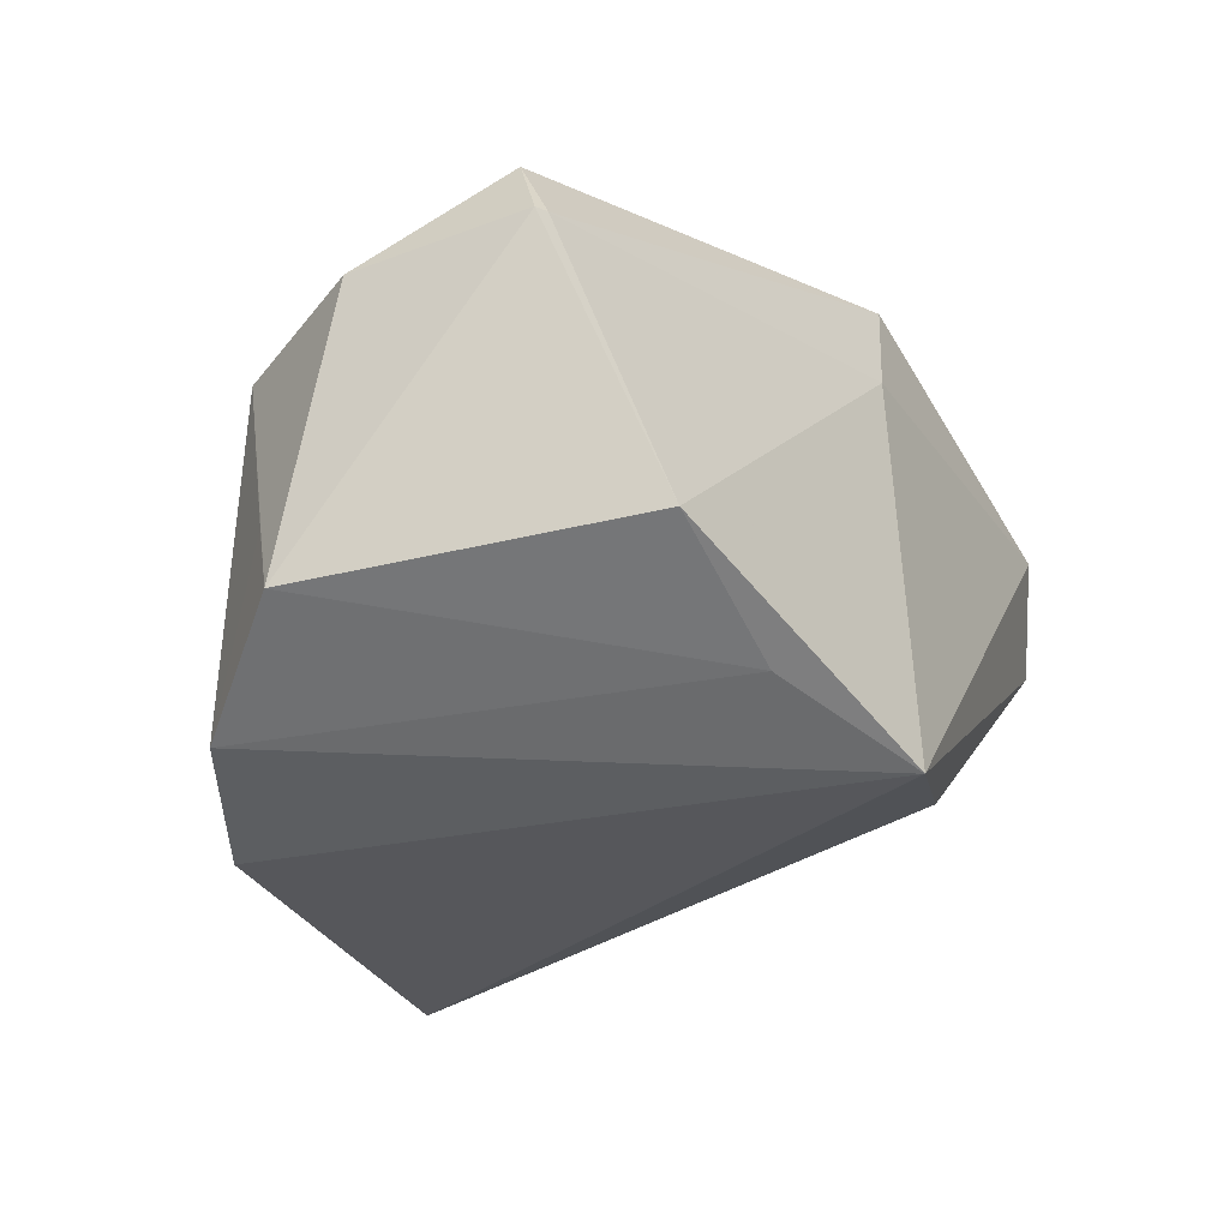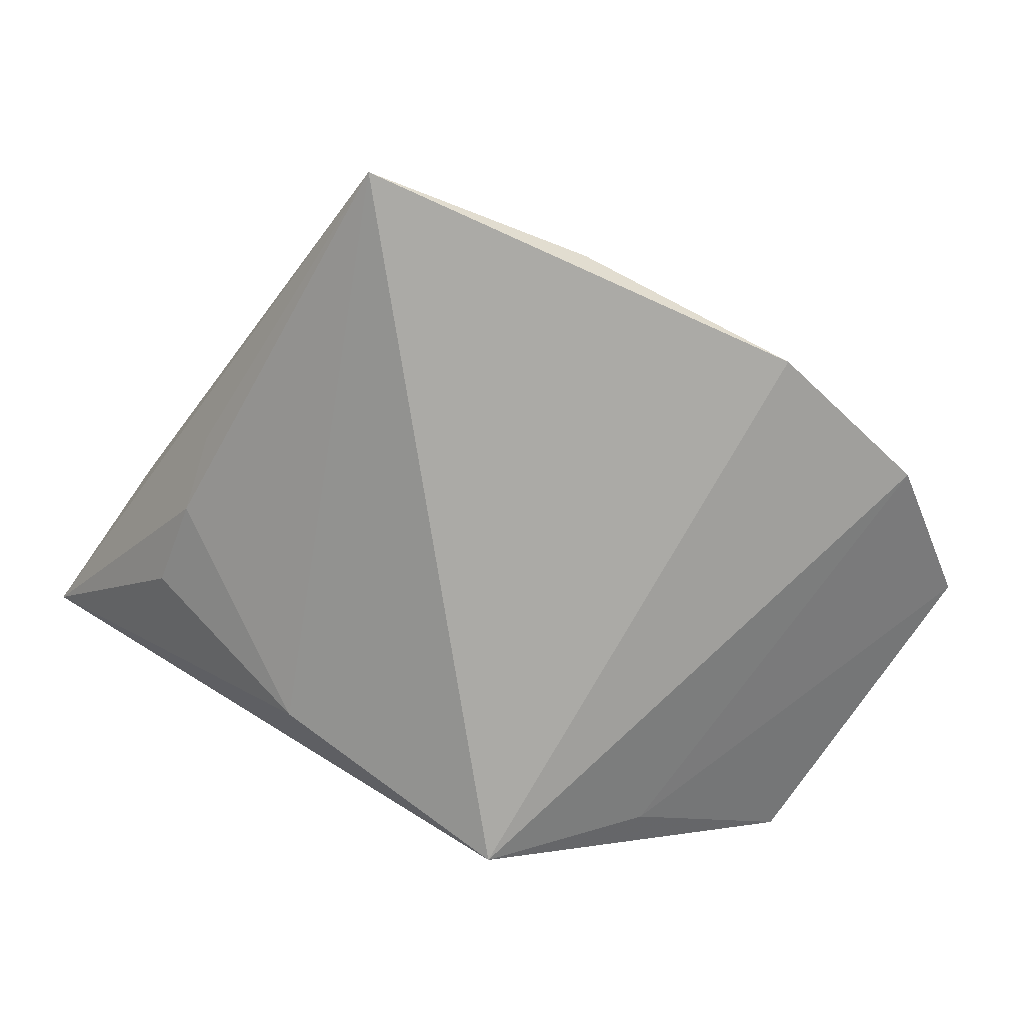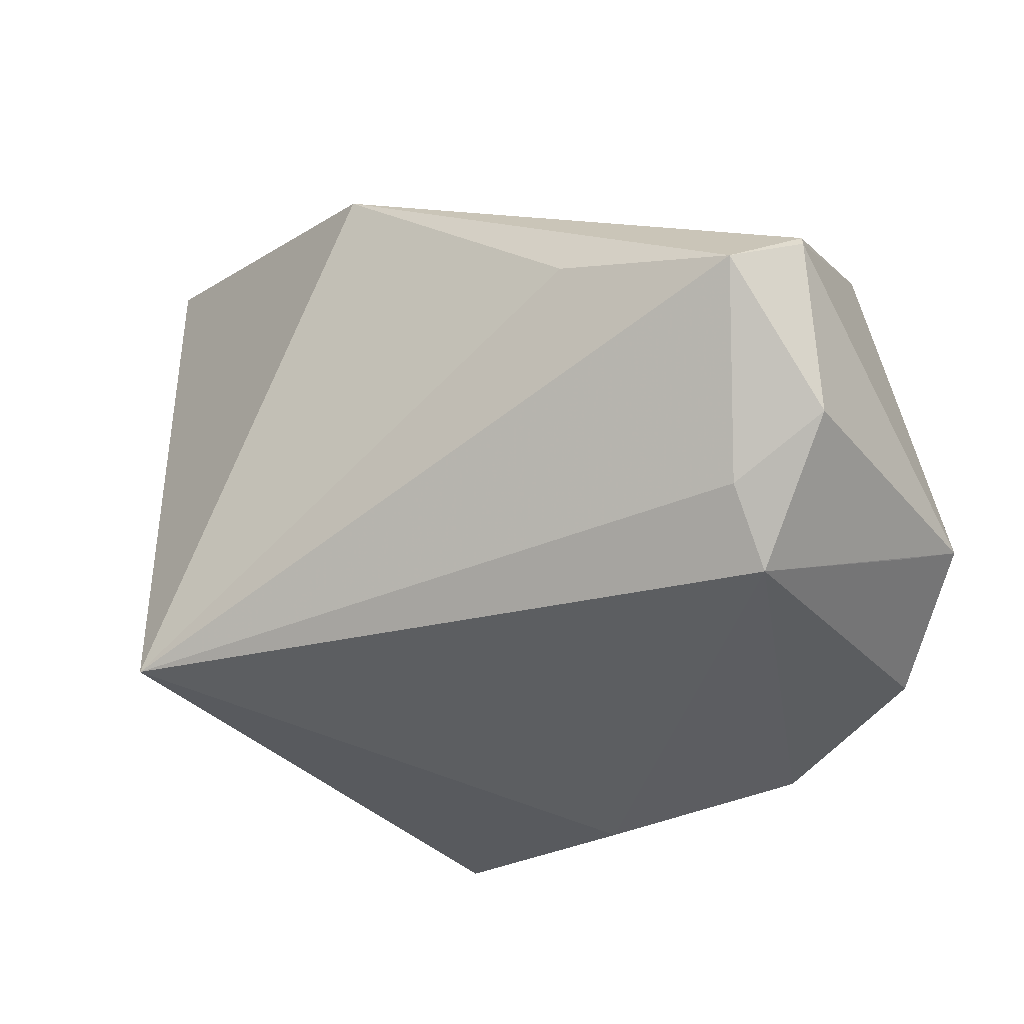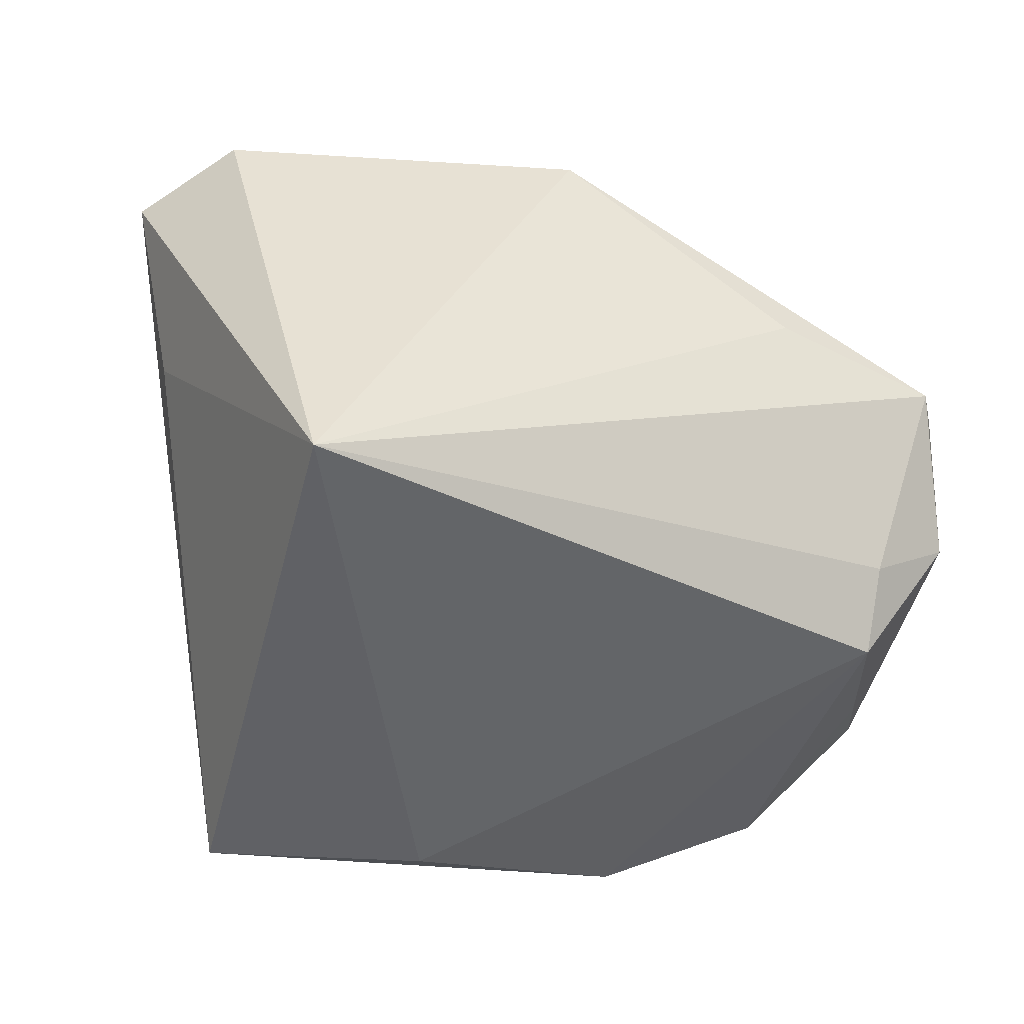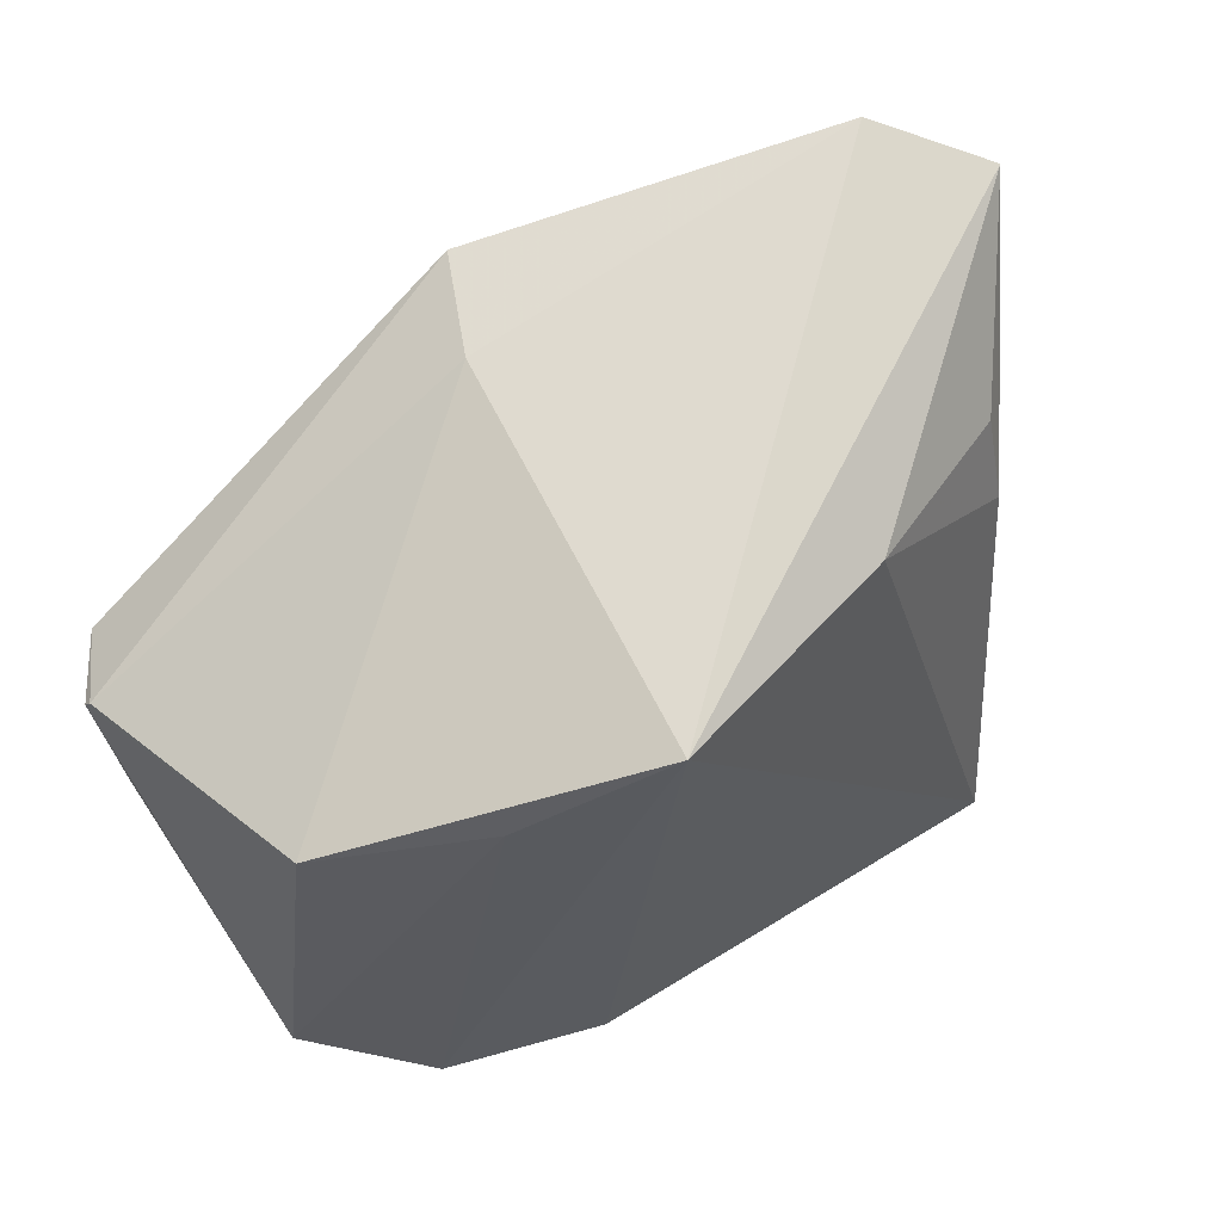
<metadata>
{"format":"obj","ext":"obj","renderer":"f3d","projection":"perspective","resolution":1024,"background":"white","views":[{"elev":-24.6,"azim":112.5,"up":"+Z"},{"elev":-79.6,"azim":-19.9,"up":"+Z"},{"elev":-23.1,"azim":35.9,"up":"+Y"},{"elev":-40.0,"azim":-16.0,"up":"+Y"},{"elev":69.0,"azim":146.0,"up":"+Y"}]}
</metadata>
<code>
v -0.002355 0.03123 0.03395
v -0.04616 0.03713 0.01981
v 0.02742 0.02681 -0.0227
v 0.05184 -0.01783 -0.009591
v 0.02232 -0.03627 -0.03291
v -0.05021 0.01049 0.001946
v -0.005096 -0.03977 -0.03028
v -0.03442 -0.02777 0.0355
v 0.05507 -0.008031 0.01544
v 0.05507 -0.01495 -0.01818
v 0.05507 0.013 0.01827
v 0.003308 0.03278 0.02137
v -0.04259 0.02075 -0.01141
v -0.04211 0.009532 -0.01613
v 0.04418 -0.01548 0.01833
v -0.04253 -0.0002491 -0.01654
v 0.04421 -0.02452 0.0119
v 0.05457 0.01425 0.01763
v 0.04227 -0.02783 -0.02803
v 0.02846 0.01266 0.03084
v -0.05673 0.03333 0.008495
v -0.03298 -0.0405 -0.03474
v -0.02041 0.02995 -0.02075
v 0.009981 0.03713 -0.02889
v 0.04608 0.02442 -0.01276
v 0.04999 0.00899 0.02719
f 22 24 5
f 21 8 2
f 8 1 2
f 2 24 21
f 18 26 11
f 1 26 18
f 6 8 21
f 21 22 6
f 6 22 8
f 7 22 5
f 8 22 7
f 5 17 7
f 7 17 8
f 21 24 23
f 24 22 23
f 5 24 19
f 19 17 5
f 9 10 11
f 17 10 9
f 11 26 9
f 20 1 8
f 8 26 20
f 20 26 1
f 8 17 15
f 15 26 8
f 17 9 15
f 15 9 26
f 24 2 12
f 12 2 1
f 1 18 12
f 24 12 25
f 25 12 18
f 11 10 25
f 25 18 11
f 14 23 22
f 4 10 17
f 17 19 4
f 4 19 10
f 24 25 3
f 3 25 10
f 3 19 24
f 10 19 3
f 16 22 21
f 21 14 16
f 16 14 22
f 21 23 13
f 13 14 21
f 23 14 13

</code>
